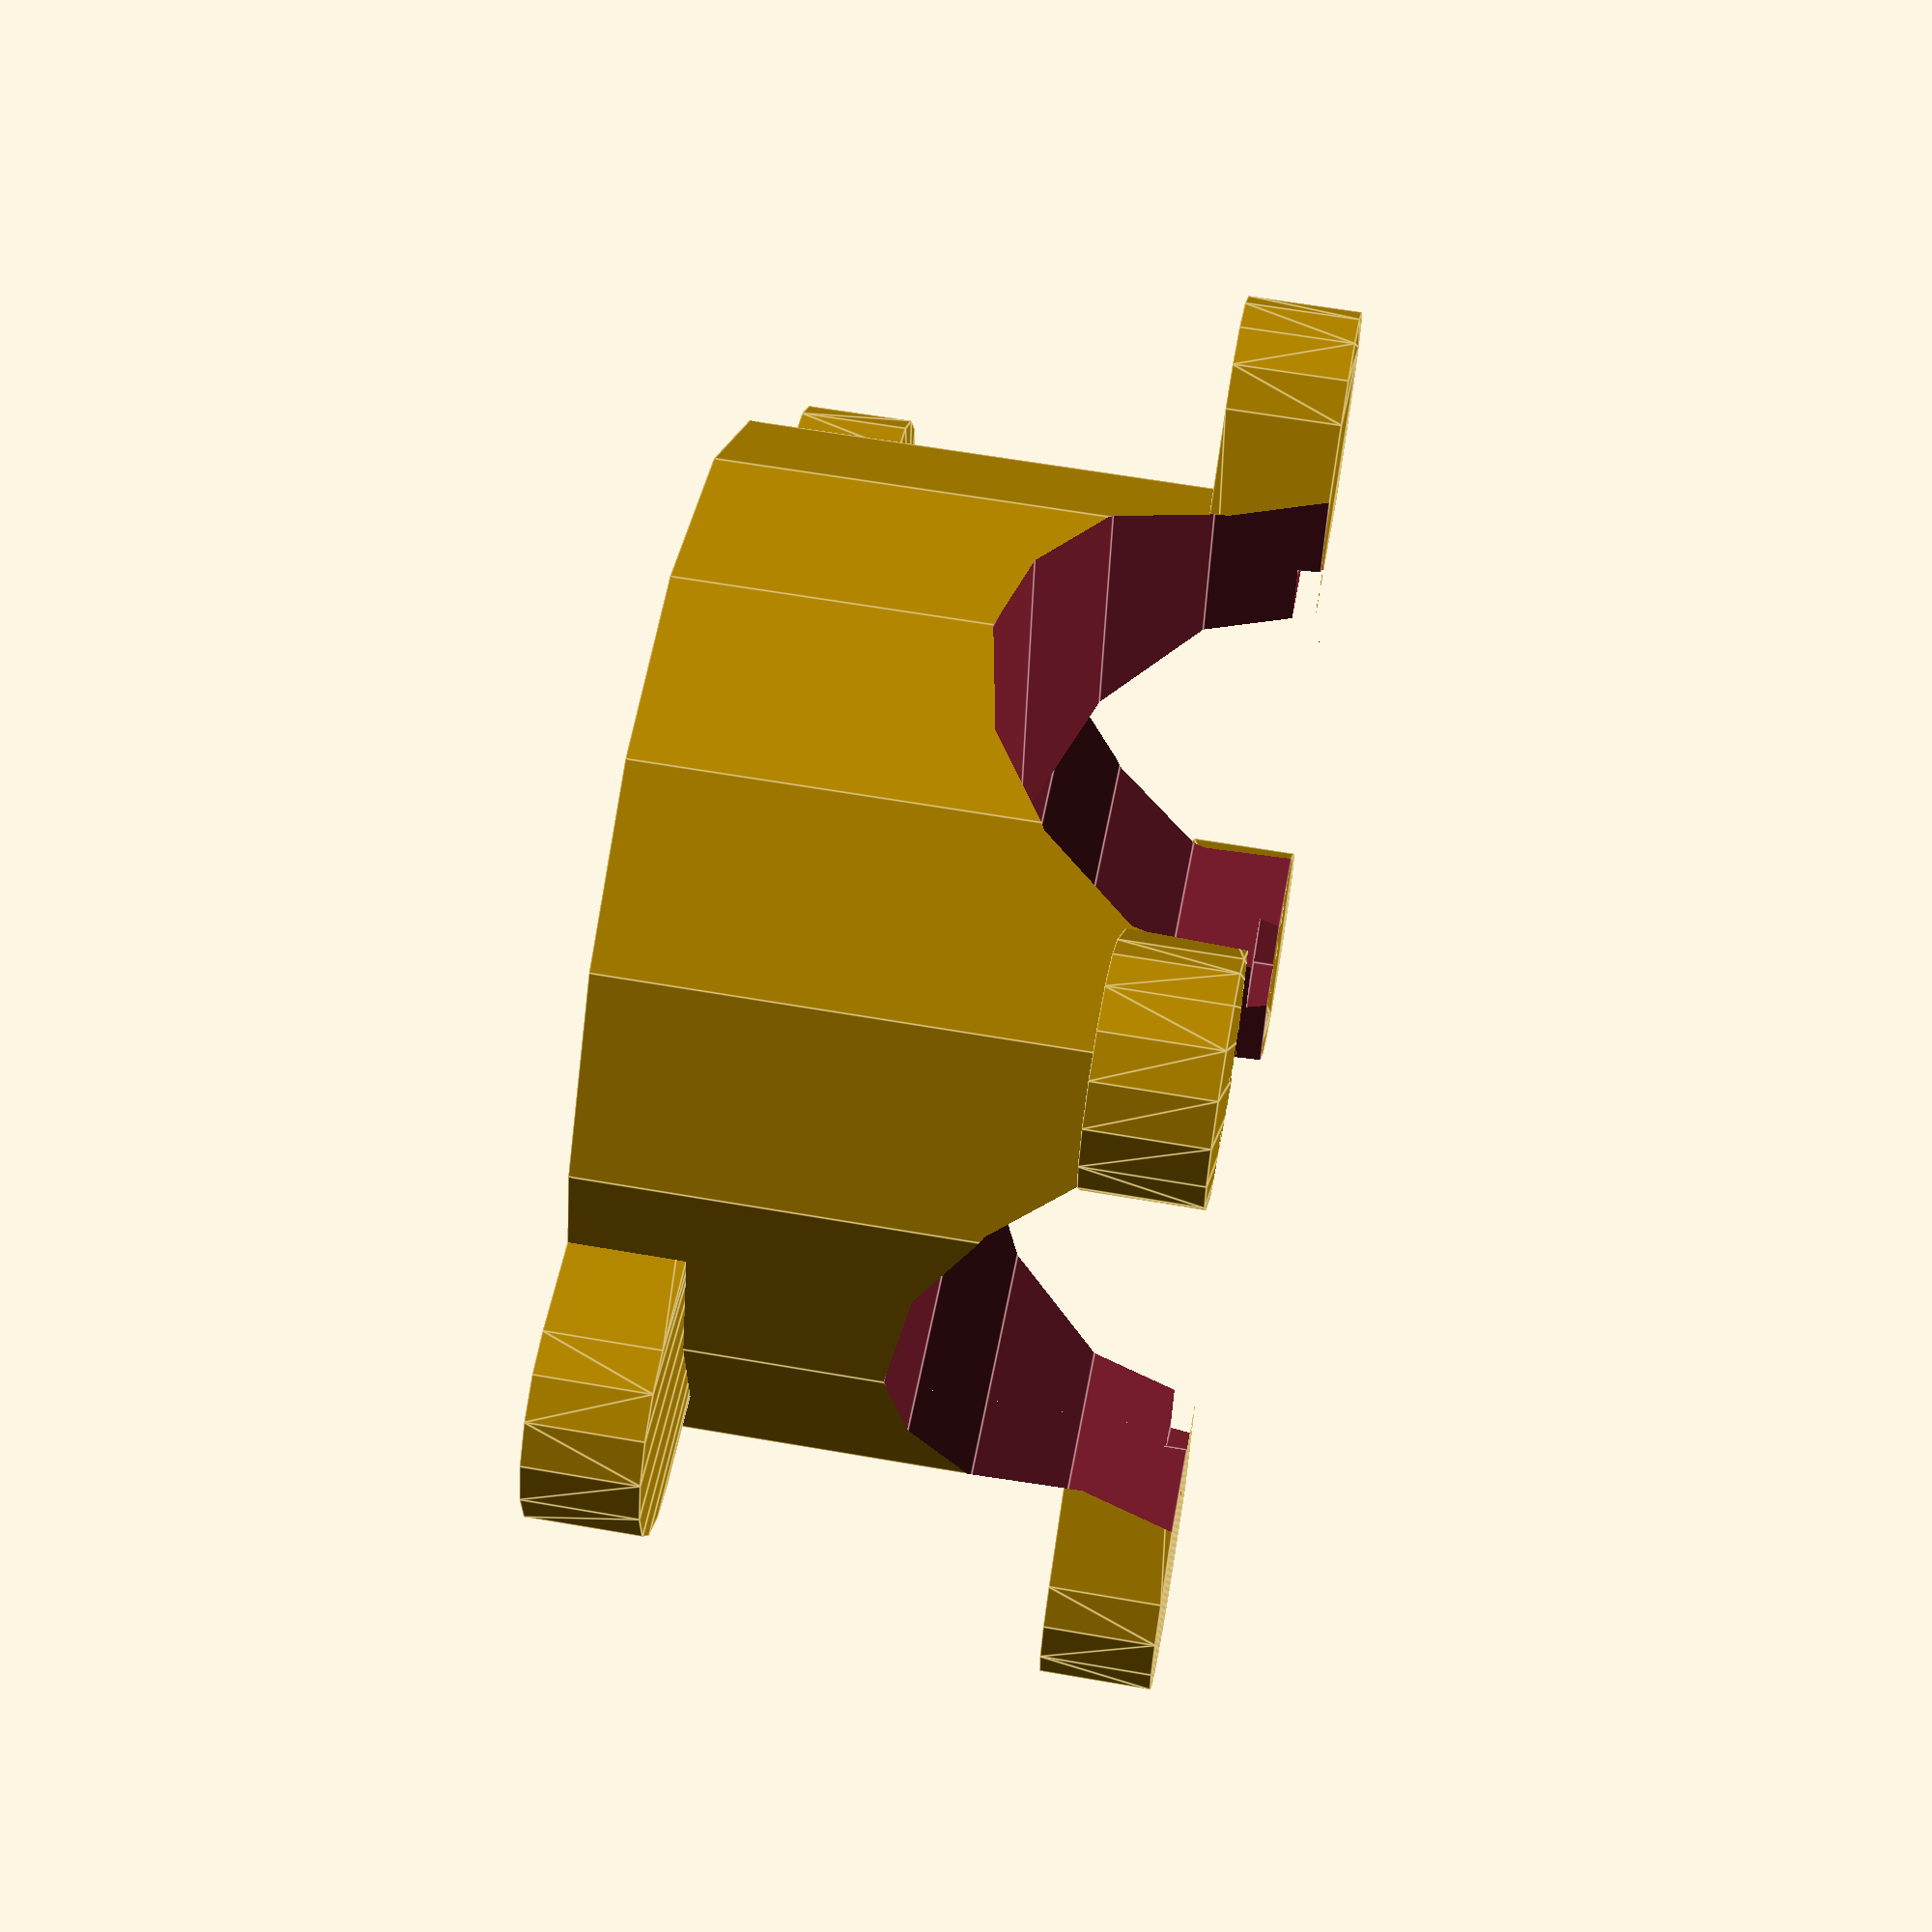
<openscad>
// Mount for holding and fixing a peristaltic pump in place by its base.
// derived from: https://www.printables.com/model/857120-peristaltic-pump-mount
// Cameron K. Brooks 2025
// Changes: applied formatting, modularized parts, reduced parameter set, added args, added comments, added example
// usage, added z-fighting avoidance

module peri_mount(inner_diameter, outer_diameter, body_height, mount_height, mount_width, pump_thread_diameter,
                  base_thread_diameter, base_head_diameter, body_opening)
{
    bore_distance = sqrt(outer_diameter ^ 2 + body_height ^ 2);

    difference()
    {
        union()
        {
            cylinder(d = outer_diameter, h = body_height);
            translate([ 0, 0, body_height - mount_height ])
                mounts(mount_height, pump_thread_diameter, pump_thread_diameter, bore_distance, mount_width);
            rotate([ 0, 0, 45 ])
            {
                mounts(mount_height, base_thread_diameter, base_head_diameter, bore_distance, mount_width);
            }
            rotate([ 0, 0, -45 ])
            {
                mounts(mount_height, base_thread_diameter, base_head_diameter, bore_distance, mount_width);
            }
        }

        // body_opening in the middle
        translate([ 0, 0, -zFite / 2 ]) cylinder(d = inner_diameter, h = body_height + zFite);

        rotate([ 0, 90, 0 ])
        {
            cylinder(d = body_opening, h = outer_diameter, center = true);
        }
        rotate([ 0, 90, 90 ])
        {
            cylinder(d = body_opening, h = outer_diameter, center = true);
        }
    }
}

module mounts(mount_height, bore1, bore2, bore_distance, mount_width)
{
    difference()
    {
        hull()
        {
            translate([ -bore_distance / 2, 0, 0 ])
            {
                cylinder(d = mount_width, h = mount_height);
            }
            translate([ bore_distance / 2, 0, 0 ])
            {
                cylinder(d = mount_width, h = mount_height);
            }
        }
        translate([ -bore_distance / 2, 0, -zFite / 2 ])
        {
            cylinder(d1 = bore1, d2 = bore2, h = mount_height + zFite);
        }
        translate([ bore_distance / 2, 0, -zFite / 2 ])
        {
            cylinder(d1 = bore1, d2 = bore2, h = mount_height + zFite);
        }
    }
}

$fn = $preview ? 16 : 64;


// Example usage:
body_thickness = 5;
body_height = 26;
inner_diameter = 40;
outer_diameter = inner_diameter + body_thickness;
body_opening = 25;

mount_height = 5;
mount_width = 10;

pump_thread_diameter = 2.5;
base_thread_diameter = 3.5;
base_head_diameter = 5;

peri_mount(inner_diameter, outer_diameter, body_height, mount_height, mount_width, pump_thread_diameter,
           base_thread_diameter, base_head_diameter, body_opening);
</openscad>
<views>
elev=299.7 azim=171.0 roll=100.2 proj=p view=edges
</views>
